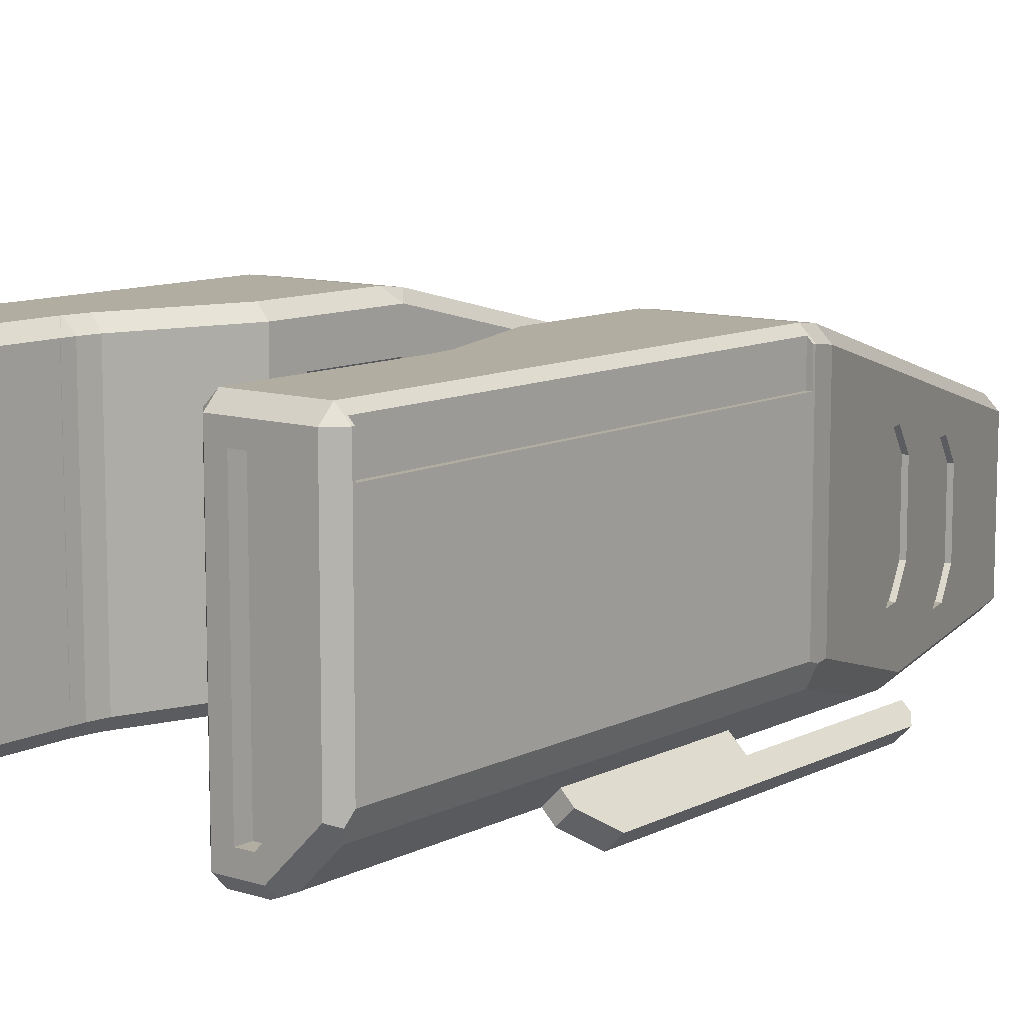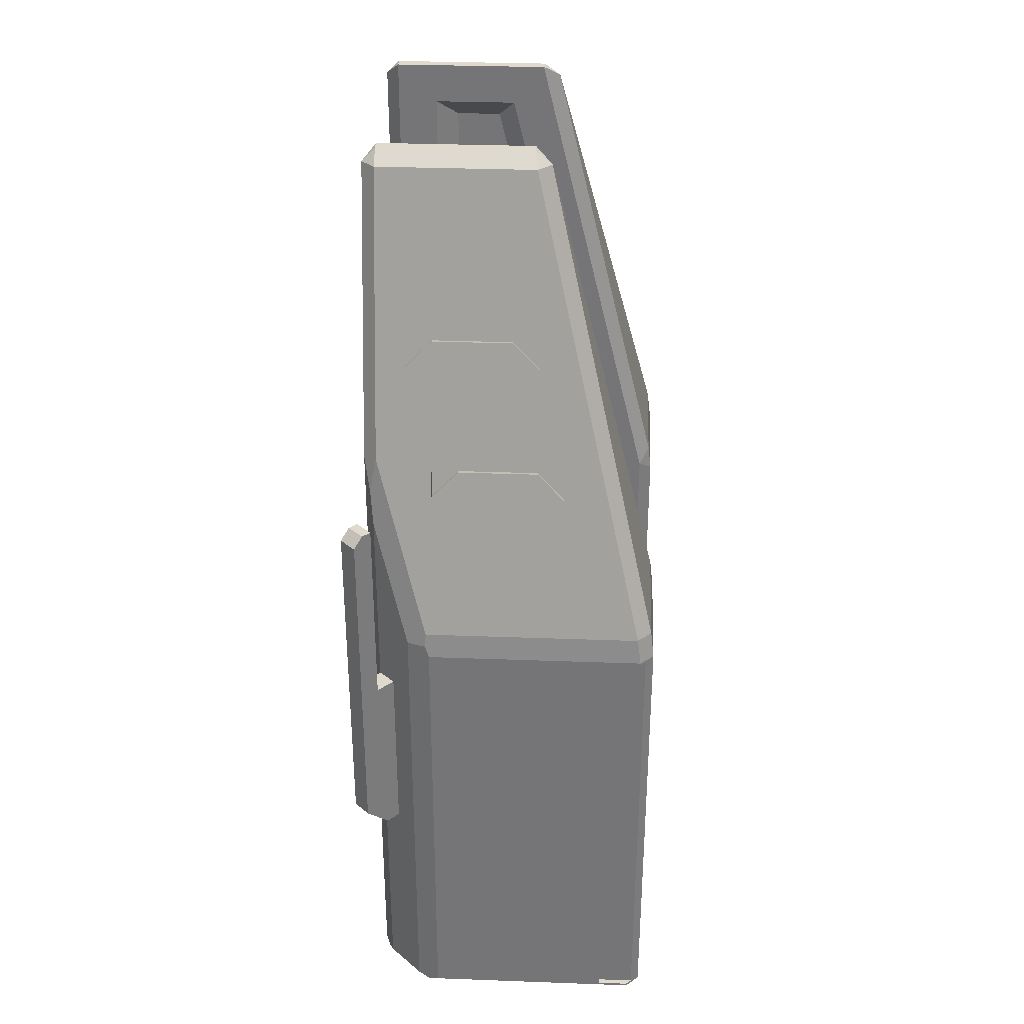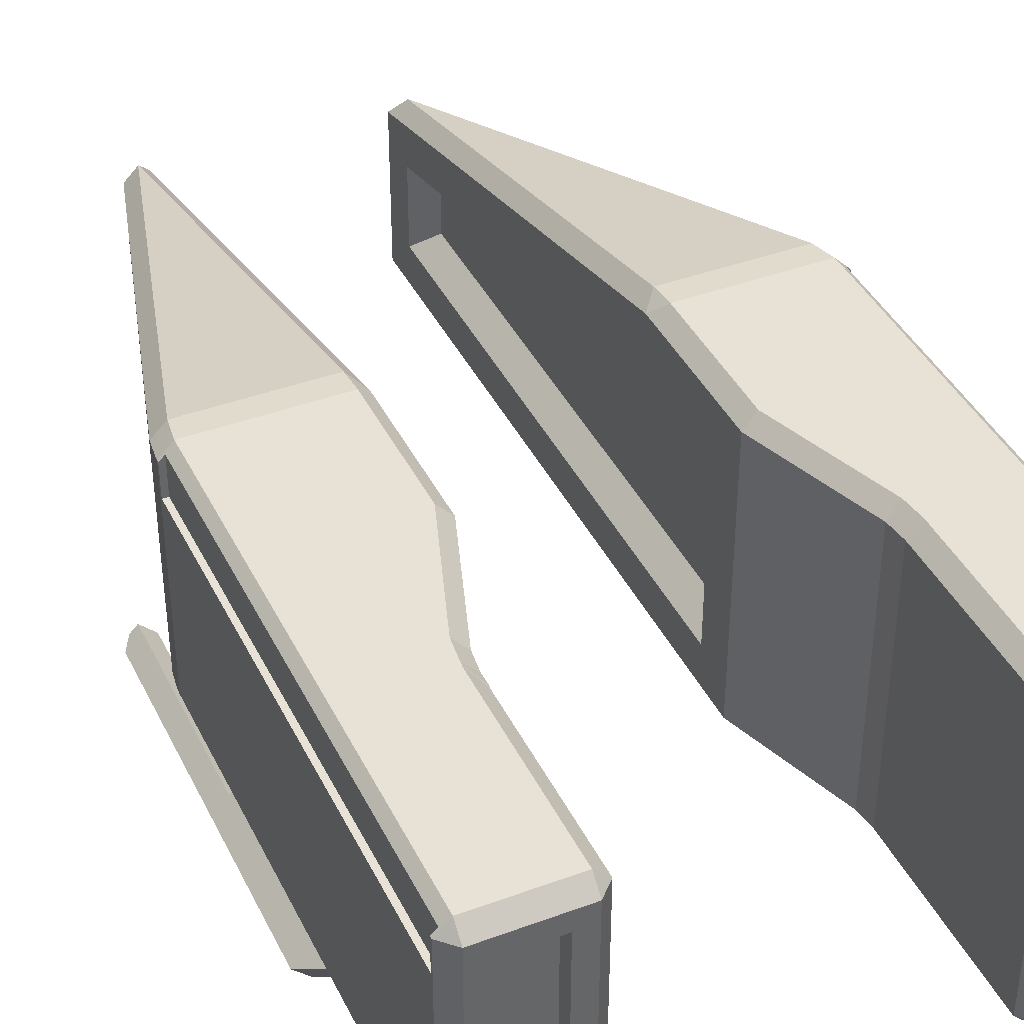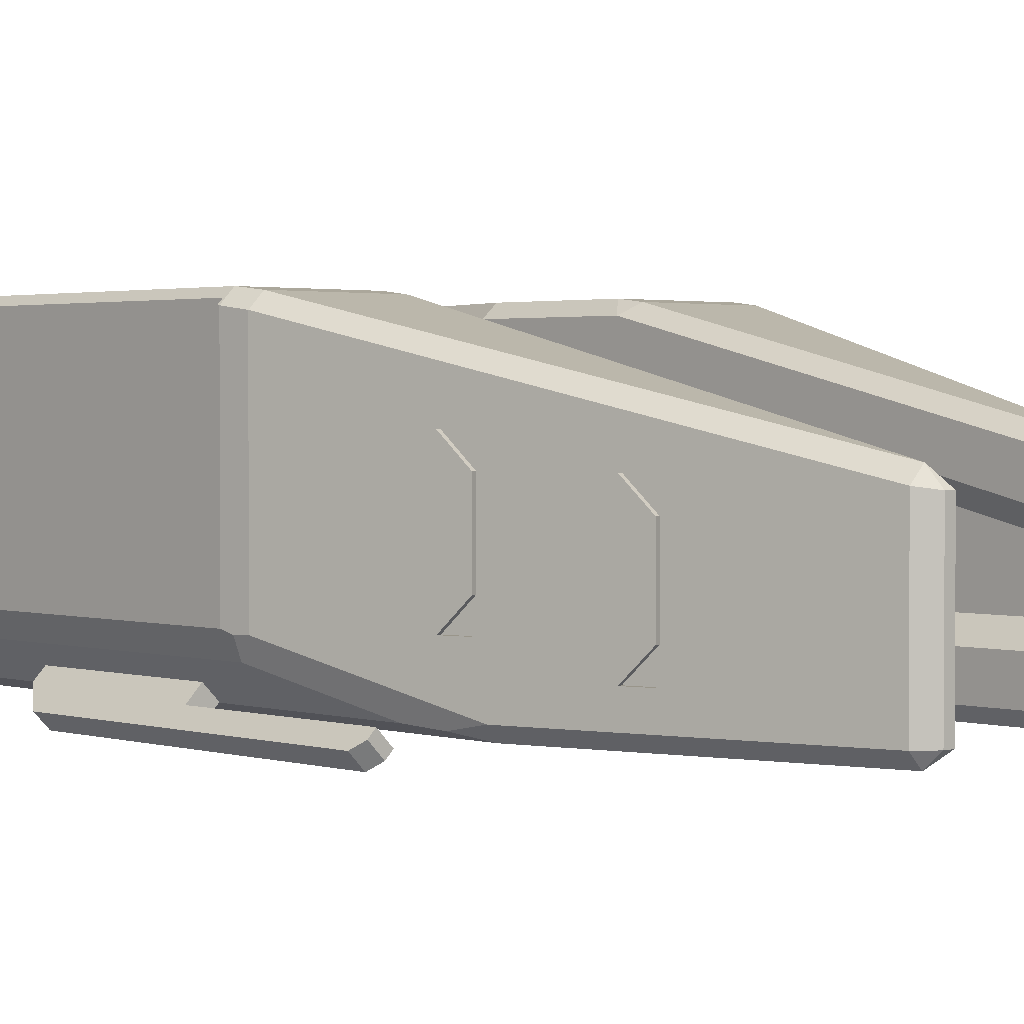
<metadata>
{"format":"obj","ext":"obj","renderer":"f3d","projection":"perspective","resolution":1024,"background":"white","views":[{"elev":10.3,"azim":-141.5,"up":"+Y"},{"elev":33.1,"azim":92.9,"up":"+Z"},{"elev":40.5,"azim":155.6,"up":"+Y"},{"elev":2.1,"azim":-44.0,"up":"+Y"}]}
</metadata>
<code>
o EagleRaptorCabEngineFairing_v12
v 0.4894 -0.8255 0.175
v 0.4611 -0.8537 0.175
v 0.5035 -0.8396 0.155
v 0.4753 -0.8679 0.155
v 0.4753 -0.8113 0.175
v 0.4753 -0.8113 -0.2
v 0.5035 -0.8396 -0.5
v 0.447 -0.783 -0.2
v 0.447 -0.783 -0.55
v 0.4682 -0.8042 -0.55
v 0.4753 -0.8679 -0.5
v 0.4399 -0.8325 -0.55
v 0.447 -0.8396 -0.2
v 0.447 -0.8396 0.175
v 0.4187 -0.8113 -0.55
v 0.4187 -0.8113 -0.2
v 0.5 -0.355 -0.1
v 0.5 -0.355 -0.97
v 0.49 -0.355 -0.1
v 0.49 -0.355 -0.97
v 0.49 -0.285 -0.97
v 0.5 -0.295 -0.97
v 0.49 -0.285 -0.1
v 0.5 -0.295 -0.1
v 0.5 -0.295 -0.975
v 0.5 -0.705 -0.975
v 0.5 -0.705 -0.095
v 0.5 -0.295 -0.095
v 0.3239 -0.55 0.5582
v 0.3239 -0.7 0.5582
v 0.3143 -0.55 0.5555
v 0.3143 -0.7 0.5555
v 0.3374 -0.5 0.51
v 0.3277 -0.5 0.5073
v 0.3509 -0.5 0.4619
v 0.3412 -0.5 0.4592
v 0.3374 -0.55 0.51
v 0.3277 -0.55 0.5073
v 0.3374 -0.7 0.51
v 0.3277 -0.7 0.5073
v 0.3374 -0.75 0.51
v 0.3277 -0.75 0.5073
v 0.3509 -0.75 0.4619
v 0.3412 -0.75 0.4592
v 0.4049 -0.7 0.2693
v 0.4184 -0.7 0.2212
v 0.3952 -0.7 0.2666
v 0.4087 -0.7 0.2185
v 0.3914 -0.65 0.3174
v 0.3817 -0.65 0.3147
v 0.3914 -0.5 0.3174
v 0.3817 -0.5 0.3147
v 0.4049 -0.45 0.2693
v 0.3952 -0.45 0.2666
v 0.4184 -0.45 0.2212
v 0.4087 -0.45 0.2185
v 0.4049 -0.65 0.2693
v 0.3952 -0.65 0.2666
v 0.4049 -0.5 0.2693
v 0.3952 -0.5 0.2666
v 0.4912 -0.7263 -0.9838
v 0.4823 -0.7477 -0.975
v 0.44 -0.7051 -1
v 0.4177 -0.8123 -0.975
v 0.3751 -0.77 -1
v 0.3963 -0.8212 -0.9838
v 0.4823 -0.7477 -0.07478
v 0.4969 -0.7124 -0.07276
v 0.44 -0.33 -1
v 0.3459 -0.33 -1
v 0.3459 -0.77 -1
v 0.375 -0.83 -0.975
v 0.4177 -0.8123 0.1558
v 0.375 -0.83 0.2832
v 0.4044 -0.8178 0.2235
v 0.3109 -0.83 -0.975
v 0.3109 -0.83 -0.6226
v 0.3045 -0.83 -0.5743
v 0.225 -0.83 -0.3458
v 0.225 -0.83 0.815
v 0.2259 -0.83 0.815
v 0.31 -0.83 -0.6184
v 0.31 -0.83 -0.6226
v 0.3991 -0.805 0.2899
v 0.2516 -0.805 0.8159
v 0.4933 -0.7109 -0.04593
v 0.2516 -0.5098 0.8159
v 0.4931 -0.3016 -0.04534
v 0.4933 -0.3016 -0.04593
v 0.2199 -0.805 0.84
v 0.2 -0.73 0.765
v 0.2 -0.37 -0.08192
v 0.225 -0.2759 -0.0457
v 0.225 -0.27 -0.095
v 0.2199 -0.515 0.84
v 0.2258 -0.4841 0.8157
v 0.475 -0.27 -0.09554
v 0.4749 -0.27 -0.095
v 0.4673 -0.2759 -0.0457
v 0.31 -0.27 -0.6184
v 0.31 -0.27 -0.6226
v 0.285 -0.295 -0.62
v 0.285 -0.295 -0.6476
v 0.475 -0.27 -0.975
v 0.3109 -0.27 -0.6226
v 0.2859 -0.295 -0.6476
v 0.3109 -0.27 -0.975
v 0.2859 -0.295 -0.975
v 0.2859 -0.805 -0.975
v 0.285 -0.805 -0.6476
v 0.2859 -0.805 -0.6476
v 0.285 -0.805 -0.62
v 0.28 -0.805 -0.58
v 0.2 -0.73 -0.275
v 0.3045 -0.27 -0.5743
v 0.28 -0.295 -0.58
v 0.2007 -0.515 0.84
v 0.225 -0.4841 0.8157
v 0.24 -0.6062 0.725
v 0.24 -0.41 -0.235
v 0.225 -0.27 -0.3458
v -0.49 -0.285 -0.97
v -0.49 -0.355 -0.97
v -0.49 -0.285 -0.1
v -0.49 -0.355 -0.1
v -0.5 -0.295 -0.1
v -0.5 -0.355 -0.1
v -0.5 -0.355 -0.97
v -0.5 -0.295 -0.97
v -0.5 -0.295 -0.975
v -0.475 -0.27 -0.975
v -0.475 -0.27 -0.09554
v -0.5 -0.295 -0.095
v -0.3239 -0.55 0.5582
v -0.3374 -0.5 0.51
v -0.3143 -0.55 0.5555
v -0.3277 -0.5 0.5073
v -0.3239 -0.7 0.5582
v -0.3143 -0.7 0.5555
v -0.3374 -0.75 0.51
v -0.3277 -0.75 0.5073
v -0.3509 -0.75 0.4619
v -0.3412 -0.75 0.4592
v -0.3374 -0.7 0.51
v -0.3277 -0.7 0.5073
v -0.3277 -0.55 0.5073
v -0.3412 -0.5 0.4592
v -0.3509 -0.5 0.4619
v -0.3374 -0.55 0.51
v -0.3914 -0.5 0.3174
v -0.4049 -0.45 0.2693
v -0.3817 -0.5 0.3147
v -0.3952 -0.45 0.2666
v -0.3914 -0.65 0.3174
v -0.3817 -0.65 0.3147
v -0.4049 -0.7 0.2693
v -0.3952 -0.7 0.2666
v -0.4184 -0.7 0.2212
v -0.4087 -0.7 0.2185
v -0.4049 -0.65 0.2693
v -0.3952 -0.65 0.2666
v -0.3952 -0.5 0.2666
v -0.4087 -0.45 0.2185
v -0.4184 -0.45 0.2212
v -0.4049 -0.5 0.2693
v -0.4969 -0.7124 -0.07276
v -0.4823 -0.7477 -0.07478
v -0.4933 -0.7109 -0.04593
v -0.4177 -0.8123 0.1558
v -0.3991 -0.805 0.2899
v -0.4044 -0.8178 0.2235
v -0.375 -0.83 0.2832
v -0.375 -0.83 -0.975
v -0.4177 -0.8123 -0.975
v -0.3963 -0.8212 -0.9838
v -0.4823 -0.7477 -0.975
v -0.5 -0.705 -0.095
v -0.5 -0.705 -0.975
v -0.4912 -0.7263 -0.9838
v -0.31 -0.83 -0.6184
v -0.3045 -0.83 -0.5743
v -0.225 -0.83 -0.3458
v -0.31 -0.83 -0.975
v -0.225 -0.83 0.815
v -0.2259 -0.83 0.815
v -0.3751 -0.77 -1
v -0.345 -0.77 -1
v -0.44 -0.7051 -1
v -0.345 -0.33 -1
v -0.44 -0.33 -1
v -0.4933 -0.3016 -0.04593
v -0.4931 -0.3016 -0.04534
v -0.2516 -0.5098 0.8159
v -0.2516 -0.805 0.8159
v -0.225 -0.27 -0.095
v -0.225 -0.2759 -0.0457
v -0.2 -0.37 -0.08192
v -0.225 -0.27 -0.3458
v -0.24 -0.41 -0.235
v -0.2007 -0.515 0.84
v -0.24 -0.6062 0.725
v -0.225 -0.4841 0.8157
v -0.2199 -0.515 0.84
v -0.2258 -0.4841 0.8157
v -0.4673 -0.2759 -0.0457
v -0.4749 -0.27 -0.095
v -0.2199 -0.805 0.84
v -0.28 -0.295 -0.58
v -0.285 -0.295 -0.62
v -0.3045 -0.27 -0.5743
v -0.31 -0.27 -0.6184
v -0.2 -0.73 0.765
v -0.285 -0.295 -0.975
v -0.31 -0.27 -0.975
v -0.2 -0.73 -0.275
v -0.285 -0.805 -0.975
v -0.285 -0.805 -0.62
v -0.28 -0.805 -0.58
v -0.5035 -0.8396 0.155
v -0.4753 -0.8679 0.155
v -0.4894 -0.8255 0.175
v -0.4611 -0.8537 0.175
v -0.4753 -0.8679 -0.5
v -0.5035 -0.8396 -0.5
v -0.4753 -0.8113 0.175
v -0.4753 -0.8113 -0.2
v -0.447 -0.783 -0.2
v -0.447 -0.783 -0.55
v -0.4682 -0.8042 -0.55
v -0.4399 -0.8325 -0.55
v -0.4187 -0.8113 -0.55
v -0.447 -0.8396 -0.2
v -0.447 -0.8396 0.175
v -0.4187 -0.8113 -0.2
v 0.475 -0.7196 -1
v 0.3896 -0.805 -1
v 0.475 -0.295 -1
v 0.3109 -0.295 -1
v 0.3109 -0.805 -1
v -0.3896 -0.805 -1
v -0.31 -0.805 -1
v -0.475 -0.7196 -1
v -0.31 -0.295 -1
v -0.475 -0.295 -1
v 0.3751 -0.77 -0.97
v 0.44 -0.33 -0.97
v 0.3459 -0.33 -0.97
v -0.345 -0.77 -0.97
v -0.44 -0.7051 -0.97
v -0.345 -0.33 -0.97
v 0.44 -0.7051 -0.97
v 0.3459 -0.77 -0.97
v -0.3751 -0.77 -0.97
v -0.44 -0.33 -0.97
v 0.2 -0.805 0.84
v 0.2 -0.805 -0.35
v 0.2 -0.295 -0.07298
v 0.2 -0.5157 0.84
v 0.2 -0.295 -0.35
v -0.2 -0.295 -0.07298
v -0.2 -0.295 -0.35
v -0.2 -0.5157 0.84
v -0.2 -0.805 0.84
v -0.2 -0.805 -0.35
v 0.24 -0.69 0.725
v 0.24 -0.69 -0.235
v 0.24 -0.41 -0.08668
v 0.2 -0.5747 0.765
v 0.2 -0.37 -0.275
v -0.24 -0.41 -0.08668
v -0.2 -0.37 -0.275
v -0.2 -0.5747 0.765
v -0.24 -0.69 0.725
v -0.24 -0.69 -0.235
f 1 2 3
f 3 2 4
f 1 3 5
f 5 3 6
f 6 3 7
f 6 7 8
f 8 7 9
f 9 7 10
f 3 4 7
f 7 4 11
f 7 11 10
f 10 11 12
f 6 13 5
f 5 13 14
f 1 5 2
f 2 5 14
f 10 12 9
f 9 12 15
f 2 14 4
f 4 14 13
f 4 13 11
f 11 13 16
f 11 16 15
f 15 12 11
f 13 6 16
f 16 6 8
f 17 18 19
f 19 18 20
f 21 20 22
f 22 20 18
f 23 24 19
f 19 24 17
f 23 19 21
f 21 19 20
f 22 18 25
f 25 18 26
f 26 18 17
f 26 17 27
f 27 17 28
f 28 17 24
f 29 30 31
f 31 30 32
f 33 29 34
f 34 29 31
f 35 33 36
f 36 33 34
f 37 35 38
f 38 35 36
f 39 37 40
f 40 37 38
f 30 41 32
f 32 41 42
f 41 43 42
f 42 43 44
f 43 39 44
f 44 39 40
f 44 40 42
f 42 40 32
f 32 40 38
f 32 38 31
f 31 38 34
f 34 38 36
f 45 46 47
f 47 46 48
f 49 45 50
f 50 45 47
f 51 49 52
f 52 49 50
f 53 51 54
f 54 51 52
f 55 53 56
f 56 53 54
f 46 57 48
f 48 57 58
f 57 59 58
f 58 59 60
f 59 55 60
f 60 55 56
f 56 54 60
f 60 54 52
f 60 52 50
f 60 50 58
f 58 50 47
f 58 47 48
f 61 62 235
f 235 62 64
f 235 64 236
f 236 64 66
f 61 26 62
f 62 26 27
f 62 27 67
f 67 27 68
f 61 235 26
f 26 235 237
f 26 237 25
f 186 248 187
f 189 254 190
f 63 246 69
f 66 64 72
f 72 64 73
f 72 73 74
f 74 73 75
f 76 72 77
f 77 72 74
f 77 74 78
f 78 74 79
f 79 74 80
f 80 74 81
f 78 82 77
f 77 82 83
f 75 84 74
f 74 84 85
f 74 85 81
f 75 73 84
f 84 73 86
f 86 73 67
f 86 67 68
f 16 8 67
f 67 8 9
f 67 9 62
f 62 9 64
f 64 9 15
f 64 15 73
f 73 15 16
f 73 16 67
f 35 37 49
f 49 37 39
f 49 39 43
f 41 84 43
f 43 84 45
f 43 45 49
f 84 41 85
f 85 41 30
f 85 30 87
f 87 30 29
f 87 29 33
f 35 53 33
f 33 53 88
f 33 88 87
f 53 55 88
f 88 55 86
f 88 86 89
f 86 55 46
f 46 55 59
f 46 59 57
f 86 46 84
f 84 46 45
f 49 51 35
f 35 51 53
f 68 27 86
f 86 27 89
f 89 27 28
f 236 66 239
f 239 66 72
f 239 72 76
f 90 81 85
f 81 90 80
f 80 90 255
f 257 93 94
f 95 87 96
f 97 98 28
f 28 98 89
f 89 98 99
f 89 99 88
f 98 94 99
f 99 94 93
f 88 99 87
f 87 99 96
f 100 101 102
f 102 101 103
f 25 237 104
f 105 106 101
f 101 106 103
f 107 238 108
f 109 239 76
f 110 111 83
f 83 111 77
f 109 76 111
f 111 76 77
f 238 239 108
f 108 239 109
f 110 83 112
f 112 83 82
f 105 107 106
f 106 107 108
f 107 104 238
f 238 104 237
f 113 112 78
f 78 112 82
f 22 25 21
f 21 25 104
f 21 104 97
f 21 97 23
f 23 97 28
f 23 28 24
f 256 113 79
f 79 113 78
f 255 256 80
f 80 256 79
f 115 100 116
f 116 100 102
f 117 95 118
f 118 95 96
f 87 95 85
f 85 95 90
f 93 257 118
f 118 257 258
f 118 258 117
f 257 94 259
f 259 94 121
f 115 116 121
f 121 116 259
f 255 90 258
f 258 90 95
f 258 95 117
f 110 112 103
f 103 112 102
f 112 113 102
f 102 113 116
f 113 256 116
f 116 256 259
f 120 266 267
f 267 266 265
f 267 265 119
f 99 93 96
f 96 93 118
f 101 100 105
f 105 100 115
f 105 115 97
f 97 115 121
f 97 121 94
f 94 98 97
f 97 104 105
f 105 104 107
f 111 110 106
f 106 110 103
f 109 111 108
f 108 111 106
f 122 123 124
f 124 123 125
f 124 125 126
f 126 125 127
f 128 127 123
f 123 127 125
f 122 129 123
f 123 129 128
f 129 122 130
f 130 122 131
f 131 122 132
f 132 122 124
f 132 124 133
f 133 124 126
f 134 135 136
f 136 135 137
f 138 134 139
f 139 134 136
f 140 138 141
f 141 138 139
f 142 140 143
f 143 140 141
f 144 142 145
f 145 142 143
f 145 136 146
f 146 136 137
f 146 137 147
f 143 141 145
f 145 141 139
f 145 139 136
f 148 149 147
f 147 149 146
f 135 148 137
f 137 148 147
f 149 144 146
f 146 144 145
f 150 151 152
f 152 151 153
f 154 150 155
f 155 150 152
f 156 154 157
f 157 154 155
f 158 156 159
f 159 156 157
f 160 158 161
f 161 158 159
f 161 152 162
f 162 152 153
f 162 153 163
f 159 157 161
f 161 157 155
f 161 155 152
f 164 165 163
f 163 165 162
f 151 164 153
f 153 164 163
f 165 160 162
f 162 160 161
f 166 167 168
f 168 167 169
f 168 169 170
f 170 169 171
f 171 169 172
f 172 169 173
f 173 169 174
f 173 174 175
f 169 167 174
f 174 167 176
f 166 177 167
f 167 177 176
f 176 177 178
f 176 178 179
f 173 180 172
f 172 180 181
f 172 181 182
f 173 183 180
f 182 184 172
f 172 184 185
f 175 240 173
f 173 240 241
f 173 241 183
f 175 174 240
f 240 174 176
f 240 176 242
f 242 176 179
f 71 245 65
f 187 250 189
f 65 251 63
f 179 178 242
f 242 178 244
f 244 178 130
f 129 130 128
f 128 130 178
f 128 178 177
f 128 177 127
f 127 177 133
f 127 133 126
f 166 168 177
f 177 168 191
f 177 191 133
f 160 165 158
f 158 165 164
f 158 164 168
f 168 164 192
f 168 192 191
f 164 151 192
f 192 151 135
f 192 135 193
f 193 135 134
f 193 134 138
f 135 151 148
f 148 151 150
f 148 150 154
f 156 142 154
f 154 142 144
f 154 144 149
f 142 156 170
f 170 156 158
f 170 158 168
f 149 148 154
f 193 138 194
f 194 138 140
f 194 140 170
f 170 140 142
f 171 172 170
f 170 172 194
f 194 172 185
f 195 196 260
f 198 195 261
f 261 195 260
f 200 262 202
f 202 262 260
f 202 260 196
f 193 203 204
f 204 203 202
f 202 203 200
f 192 205 191
f 191 205 206
f 191 206 133
f 133 206 132
f 196 195 205
f 205 195 206
f 194 185 207
f 208 209 210
f 210 209 211
f 130 131 244
f 263 207 184
f 184 207 185
f 213 243 214
f 131 214 244
f 244 214 243
f 213 214 209
f 209 214 211
f 182 264 184
f 184 264 263
f 241 216 183
f 180 217 181
f 181 217 218
f 180 183 217
f 217 183 216
f 181 218 182
f 182 218 264
f 241 243 216
f 216 243 213
f 207 203 194
f 194 203 193
f 204 205 193
f 193 205 192
f 261 208 198
f 198 208 210
f 200 203 262
f 262 203 207
f 262 207 263
f 202 196 204
f 204 196 205
f 214 131 211
f 211 131 132
f 211 132 210
f 210 132 198
f 198 132 195
f 195 132 206
f 201 273 270
f 270 273 274
f 270 274 199
f 208 261 218
f 218 261 264
f 209 208 217
f 217 208 218
f 213 209 216
f 216 209 217
f 219 220 221
f 221 220 222
f 220 219 223
f 223 219 224
f 221 225 219
f 219 225 226
f 219 226 224
f 224 226 227
f 224 227 228
f 228 229 224
f 229 230 224
f 224 230 223
f 230 229 231
f 231 229 228
f 232 226 233
f 233 226 225
f 221 222 225
f 225 222 233
f 226 232 227
f 227 232 234
f 222 220 233
f 233 220 232
f 232 220 223
f 232 223 234
f 234 223 231
f 231 223 230
f 234 231 227
f 227 231 228
f 65 235 236
f 69 235 63
f 70 237 69
f 70 239 238
f 71 236 239
f 187 240 186
f 186 242 188
f 187 243 241
f 190 243 189
f 190 242 244
f 251 245 246
f 246 245 247
f 247 245 252
f 253 249 248
f 248 249 250
f 250 249 254
f 69 247 70
f 190 249 188
f 188 253 186
f 70 252 71
f 186 253 248
f 189 250 254
f 63 251 246
f 71 252 245
f 187 248 250
f 65 245 251
f 65 63 235
f 69 237 235
f 70 238 237
f 70 71 239
f 71 65 236
f 187 241 240
f 186 240 242
f 187 189 243
f 190 244 243
f 190 188 242
f 69 246 247
f 190 254 249
f 188 249 253
f 70 247 252
f 114 255 91
f 268 257 92
f 269 257 259
f 91 258 268
f 269 256 114
f 271 260 197
f 272 260 262
f 212 264 215
f 212 262 263
f 271 264 261
f 266 91 265
f 119 92 267
f 120 92 269
f 265 268 119
f 120 114 266
f 199 197 270
f 201 197 272
f 273 215 274
f 273 272 212
f 274 271 199
f 114 256 255
f 268 258 257
f 269 92 257
f 91 255 258
f 269 259 256
f 271 261 260
f 272 197 260
f 212 263 264
f 212 272 262
f 271 215 264
f 266 114 91
f 119 268 92
f 120 267 92
f 265 91 268
f 120 269 114
f 199 271 197
f 201 270 197
f 273 212 215
f 273 201 272
f 274 215 271

</code>
